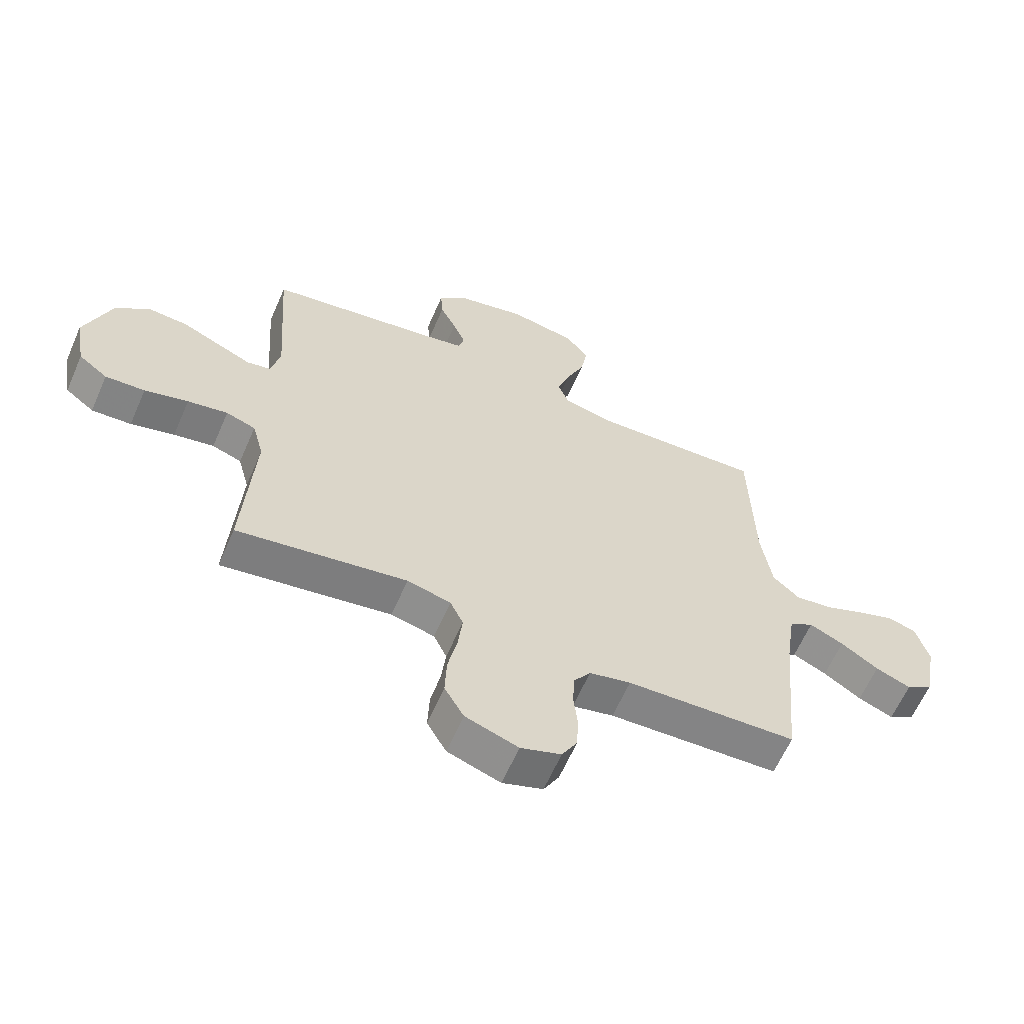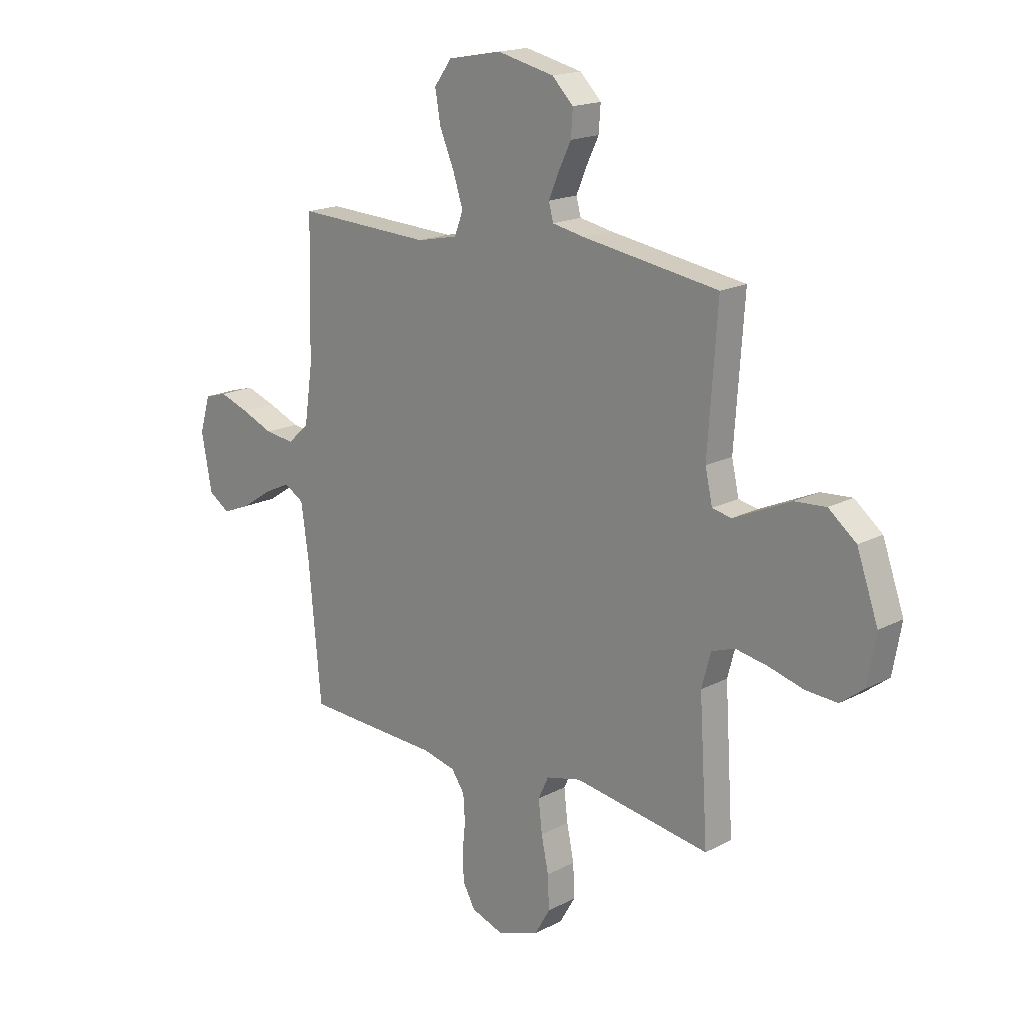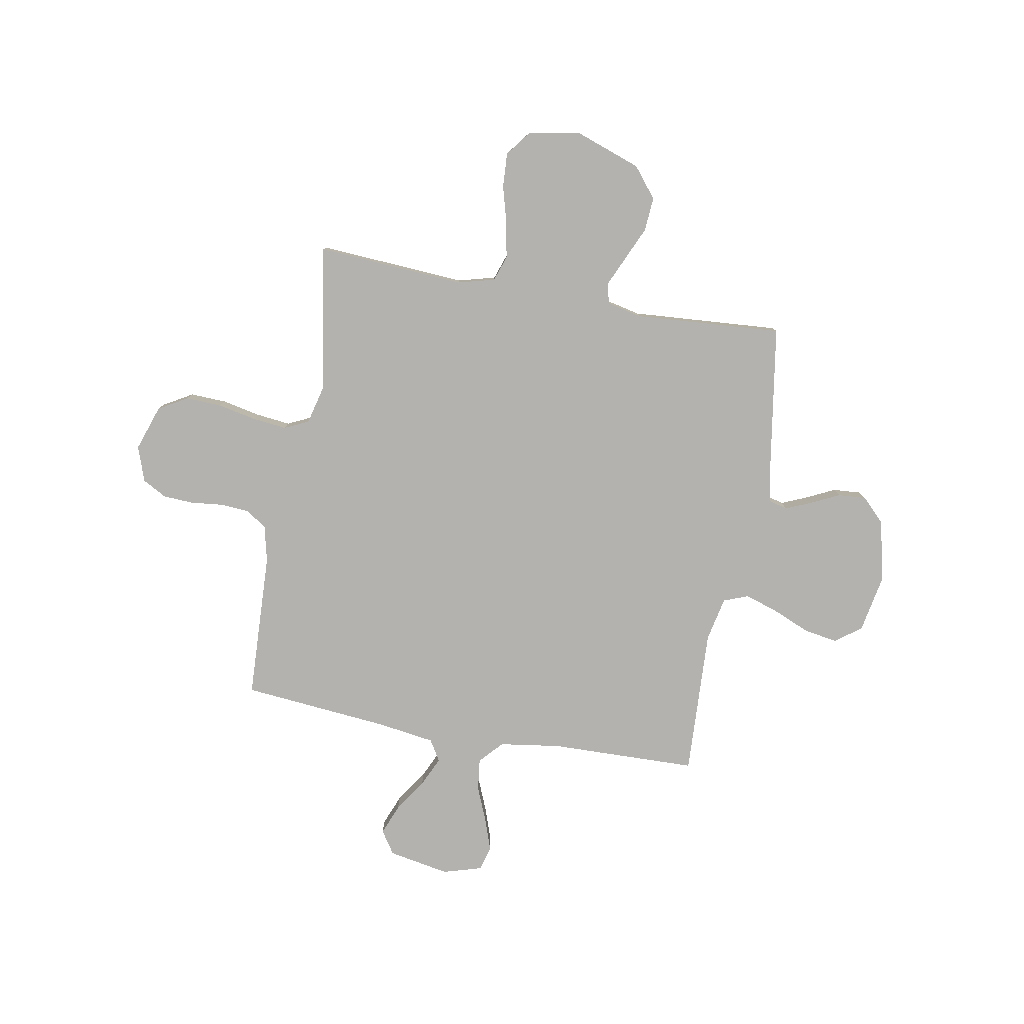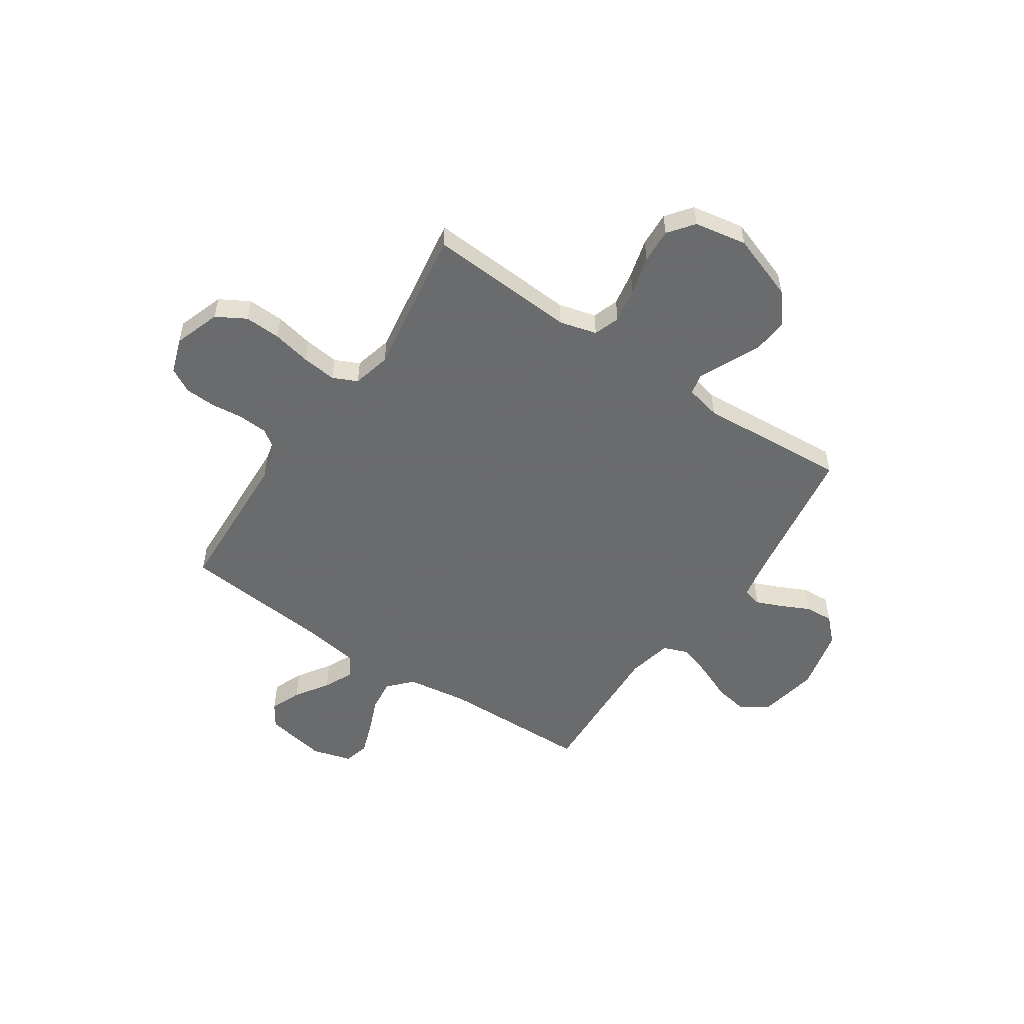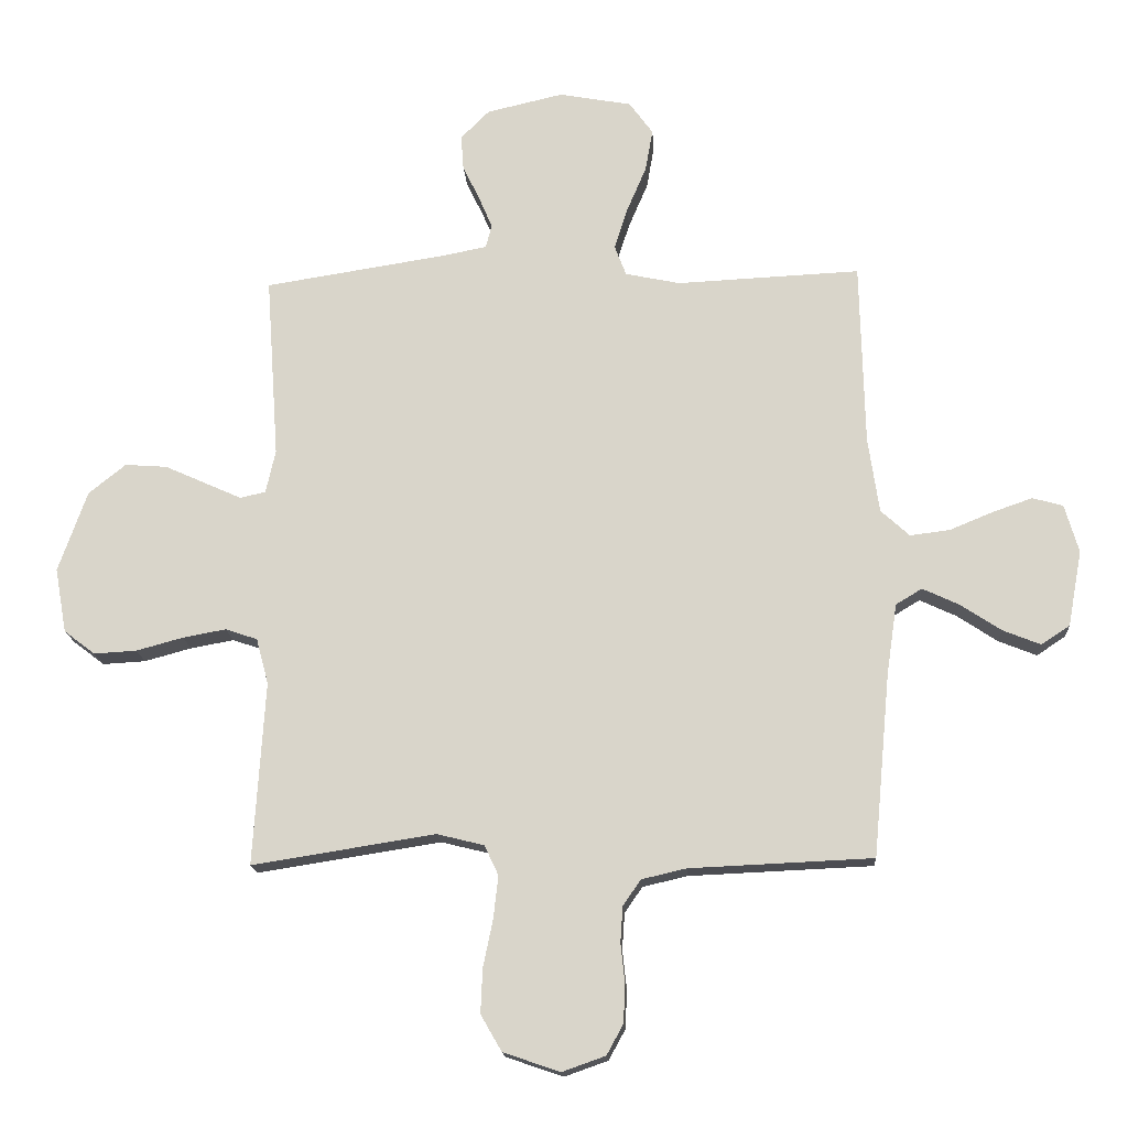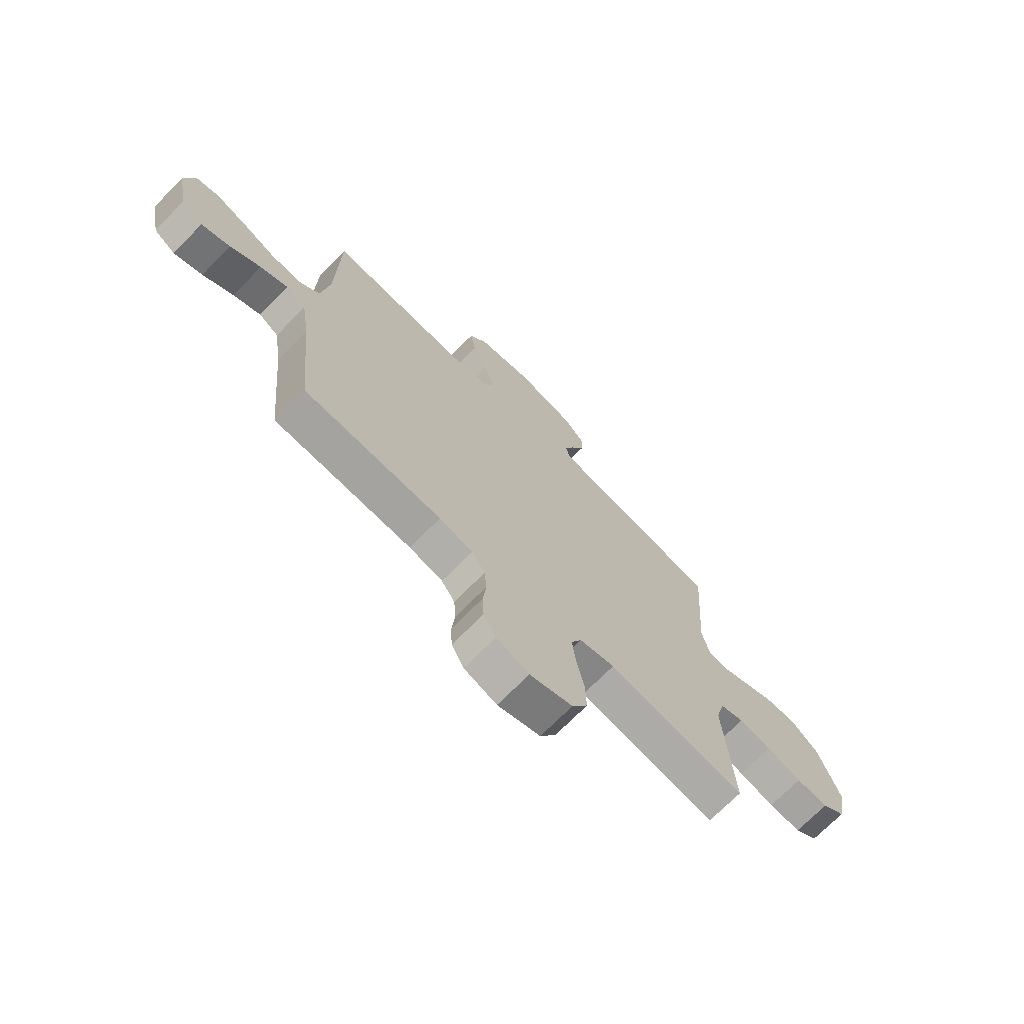
<metadata>
{"format":"obj","ext":"obj","renderer":"f3d","projection":"perspective","resolution":1024,"background":"white","views":[{"elev":-62.3,"azim":-23.5,"up":"+Z"},{"elev":17.5,"azim":-136.1,"up":"+Z"},{"elev":-79.8,"azim":-100.2,"up":"+Y"},{"elev":-53.2,"azim":-124.0,"up":"+Y"},{"elev":-16.4,"azim":3.6,"up":"+Z"},{"elev":-71.4,"azim":135.4,"up":"+Z"}]}
</metadata>
<code>
v -0.5 0.07 -0.5
v -0.481 0.07 -0.2
v -0.501 0.07 -0.125
v -0.553 0.07 -0.107
v -0.624 0.07 -0.12
v -0.701 0.07 -0.141
v -0.771 0.07 -0.145
v -0.822 0.07 -0.106
v -0.841 0.07 0
v -0.794 0.07 0.133
v -0.733 0.07 0.182
v -0.664 0.07 0.177
v -0.595 0.07 0.146
v -0.537 0.07 0.12
v -0.495 0.07 0.129
v -0.479 0.07 0.2
v -0.5 0.07 0.5
v -0.2 0.07 0.547
v -0.129 0.07 0.561
v -0.119 0.07 0.599
v -0.141 0.07 0.651
v -0.169 0.07 0.709
v -0.173 0.07 0.766
v -0.126 0.07 0.813
v 0 0.07 0.842
v 0.118 0.07 0.82
v 0.157 0.07 0.767
v 0.145 0.07 0.698
v 0.113 0.07 0.623
v 0.091 0.07 0.555
v 0.11 0.07 0.505
v 0.2 0.07 0.486
v 0.5 0.07 0.5
v 0.507 0.07 0.2
v 0.525 0.07 0.076
v 0.572 0.07 0.033
v 0.637 0.07 0.041
v 0.707 0.07 0.07
v 0.773 0.07 0.093
v 0.823 0.07 0.079
v 0.846 0.07 0
v 0.823 0.07 -0.124
v 0.776 0.07 -0.155
v 0.714 0.07 -0.13
v 0.648 0.07 -0.086
v 0.588 0.07 -0.058
v 0.545 0.07 -0.084
v 0.528 0.07 -0.2
v 0.5 0.07 -0.5
v 0.2 0.07 -0.513
v 0.127 0.07 -0.53
v 0.098 0.07 -0.572
v 0.094 0.07 -0.631
v 0.101 0.07 -0.696
v 0.098 0.07 -0.758
v 0.071 0.07 -0.807
v 0 0.07 -0.832
v -0.093 0.07 -0.8
v -0.127 0.07 -0.741
v -0.124 0.07 -0.668
v -0.108 0.07 -0.591
v -0.1 0.07 -0.521
v -0.123 0.07 -0.472
v -0.2 0.07 -0.453
v -0.5 0 -0.5
v -0.481 0 -0.2
v -0.501 0 -0.125
v -0.553 0 -0.107
v -0.624 0 -0.12
v -0.701 0 -0.141
v -0.771 0 -0.145
v -0.822 0 -0.106
v -0.841 0 0
v -0.794 0 0.133
v -0.733 0 0.182
v -0.664 0 0.177
v -0.595 0 0.146
v -0.537 0 0.12
v -0.495 0 0.129
v -0.479 0 0.2
v -0.5 0 0.5
v -0.2 0 0.547
v -0.129 0 0.561
v -0.119 0 0.599
v -0.141 0 0.651
v -0.169 0 0.709
v -0.173 0 0.766
v -0.126 0 0.813
v 0 0 0.842
v 0.118 0 0.82
v 0.157 0 0.767
v 0.145 0 0.698
v 0.113 0 0.623
v 0.091 0 0.555
v 0.11 0 0.505
v 0.2 0 0.486
v 0.5 0 0.5
v 0.507 0 0.2
v 0.525 0 0.076
v 0.572 0 0.033
v 0.637 0 0.041
v 0.707 0 0.07
v 0.773 0 0.093
v 0.823 0 0.079
v 0.846 0 0
v 0.823 0 -0.124
v 0.776 0 -0.155
v 0.714 0 -0.13
v 0.648 0 -0.086
v 0.588 0 -0.058
v 0.545 0 -0.084
v 0.528 0 -0.2
v 0.5 0 -0.5
v 0.2 0 -0.513
v 0.127 0 -0.53
v 0.098 0 -0.572
v 0.094 0 -0.631
v 0.101 0 -0.696
v 0.098 0 -0.758
v 0.071 0 -0.807
v 0 0 -0.832
v -0.093 0 -0.8
v -0.127 0 -0.741
v -0.124 0 -0.668
v -0.108 0 -0.591
v -0.1 0 -0.521
v -0.123 0 -0.472
v -0.2 0 -0.453
f 59 60 61
f 58 59 61
f 57 58 61
f 56 57 61
f 55 56 61
f 54 55 61
f 53 54 61
f 52 53 61 62
f 51 52 62 63
f 48 49 50
f 51 63 64
f 50 51 64
f 48 50 64
f 47 48 64
f 43 44 45
f 42 43 45
f 41 42 45
f 40 41 45
f 39 40 45
f 38 39 45
f 37 38 45
f 36 37 45 46
f 64 1 2
f 47 64 2
f 46 47 2
f 36 46 2
f 35 36 2
f 27 28 29
f 26 27 29
f 25 26 29
f 24 25 29
f 23 24 29
f 22 23 29
f 21 22 29
f 20 21 29 30
f 19 20 30 31
f 16 17 18
f 18 19 31
f 16 18 31
f 15 16 31
f 11 12 13
f 10 11 13
f 9 10 13
f 8 9 13
f 7 8 13
f 6 7 13
f 5 6 13
f 4 5 13 14
f 3 4 14 15
f 15 31 32
f 3 15 32
f 2 3 32
f 35 2 32
f 34 35 32
f 32 33 34
f 125 124 123
f 125 123 122
f 125 122 121
f 125 121 120
f 125 120 119
f 125 119 118
f 125 118 117
f 126 125 117 116
f 127 126 116 115
f 114 113 112
f 128 127 115
f 128 115 114
f 128 114 112
f 128 112 111
f 109 108 107
f 109 107 106
f 109 106 105
f 109 105 104
f 109 104 103
f 109 103 102
f 109 102 101
f 110 109 101 100
f 66 65 128
f 66 128 111
f 66 111 110
f 66 110 100
f 66 100 99
f 93 92 91
f 93 91 90
f 93 90 89
f 93 89 88
f 93 88 87
f 93 87 86
f 93 86 85
f 94 93 85 84
f 95 94 84 83
f 82 81 80
f 95 83 82
f 95 82 80
f 95 80 79
f 77 76 75
f 77 75 74
f 77 74 73
f 77 73 72
f 77 72 71
f 77 71 70
f 77 70 69
f 78 77 69 68
f 79 78 68 67
f 96 95 79
f 96 79 67
f 96 67 66
f 96 66 99
f 96 99 98
f 98 97 96
f 1 65 66 2
f 2 66 67 3
f 3 67 68 4
f 4 68 69 5
f 5 69 70 6
f 6 70 71 7
f 7 71 72 8
f 8 72 73 9
f 9 73 74 10
f 10 74 75 11
f 11 75 76 12
f 12 76 77 13
f 13 77 78 14
f 14 78 79 15
f 15 79 80 16
f 16 80 81 17
f 17 81 82 18
f 18 82 83 19
f 19 83 84 20
f 20 84 85 21
f 21 85 86 22
f 22 86 87 23
f 23 87 88 24
f 24 88 89 25
f 25 89 90 26
f 26 90 91 27
f 27 91 92 28
f 28 92 93 29
f 29 93 94 30
f 30 94 95 31
f 31 95 96 32
f 32 96 97 33
f 33 97 98 34
f 34 98 99 35
f 35 99 100 36
f 36 100 101 37
f 37 101 102 38
f 38 102 103 39
f 39 103 104 40
f 40 104 105 41
f 41 105 106 42
f 42 106 107 43
f 43 107 108 44
f 44 108 109 45
f 45 109 110 46
f 46 110 111 47
f 47 111 112 48
f 48 112 113 49
f 49 113 114 50
f 50 114 115 51
f 51 115 116 52
f 52 116 117 53
f 53 117 118 54
f 54 118 119 55
f 55 119 120 56
f 56 120 121 57
f 57 121 122 58
f 58 122 123 59
f 59 123 124 60
f 60 124 125 61
f 61 125 126 62
f 62 126 127 63
f 63 127 128 64
f 64 128 65 1

</code>
